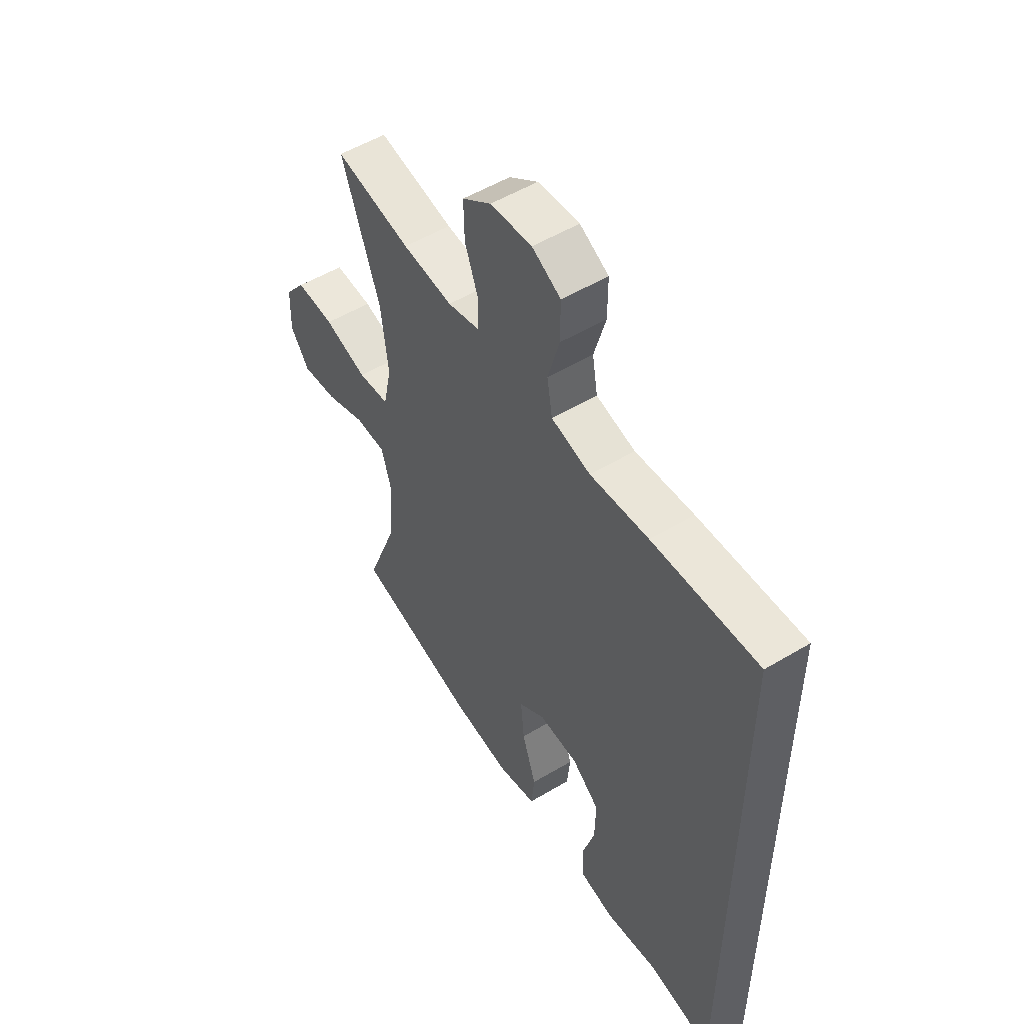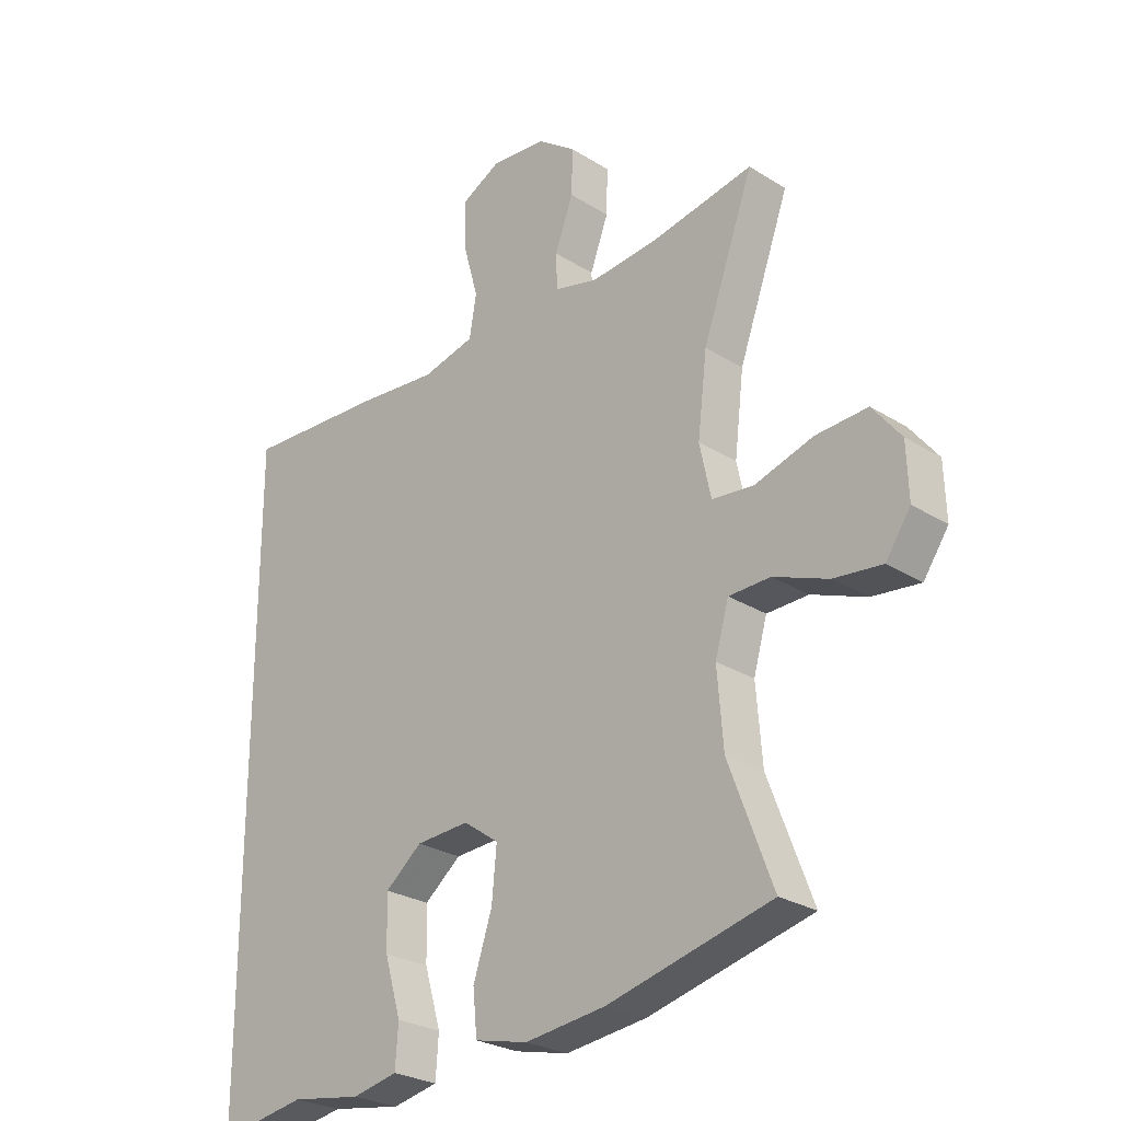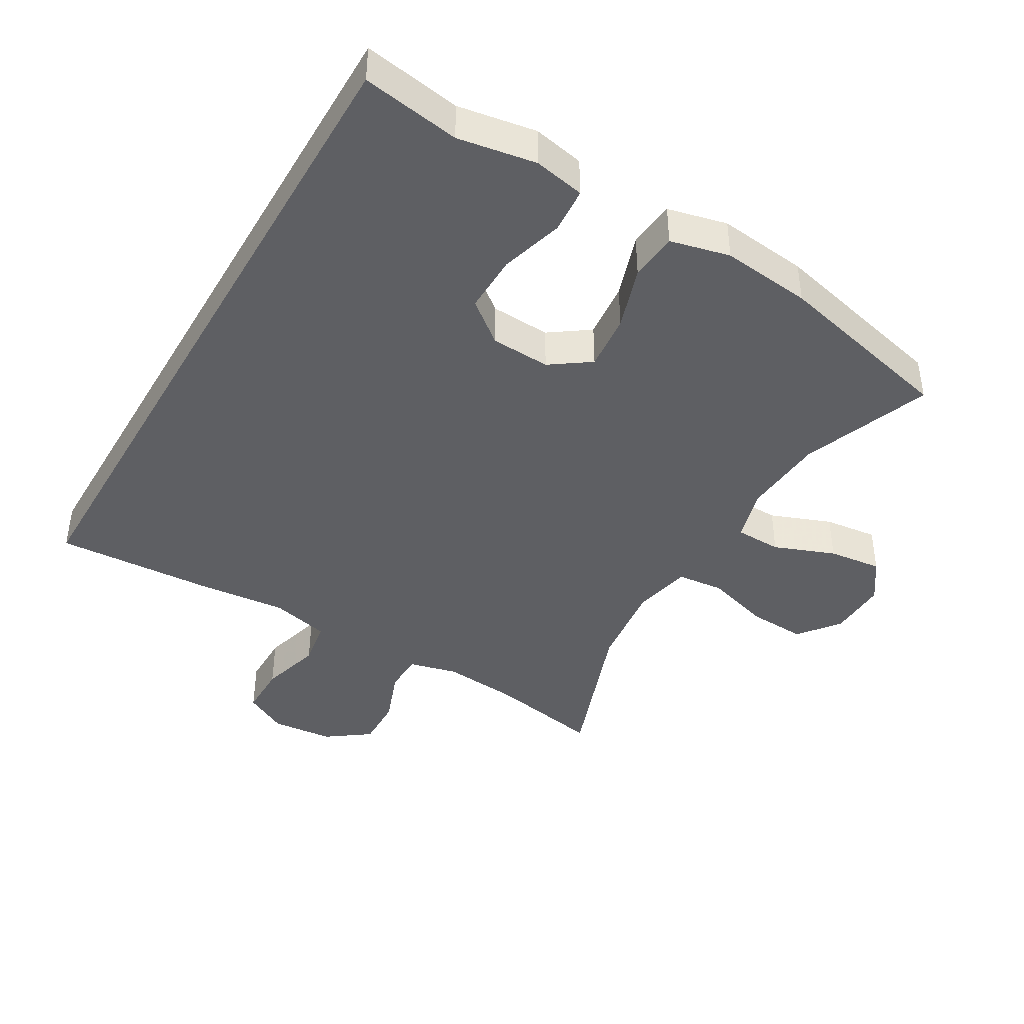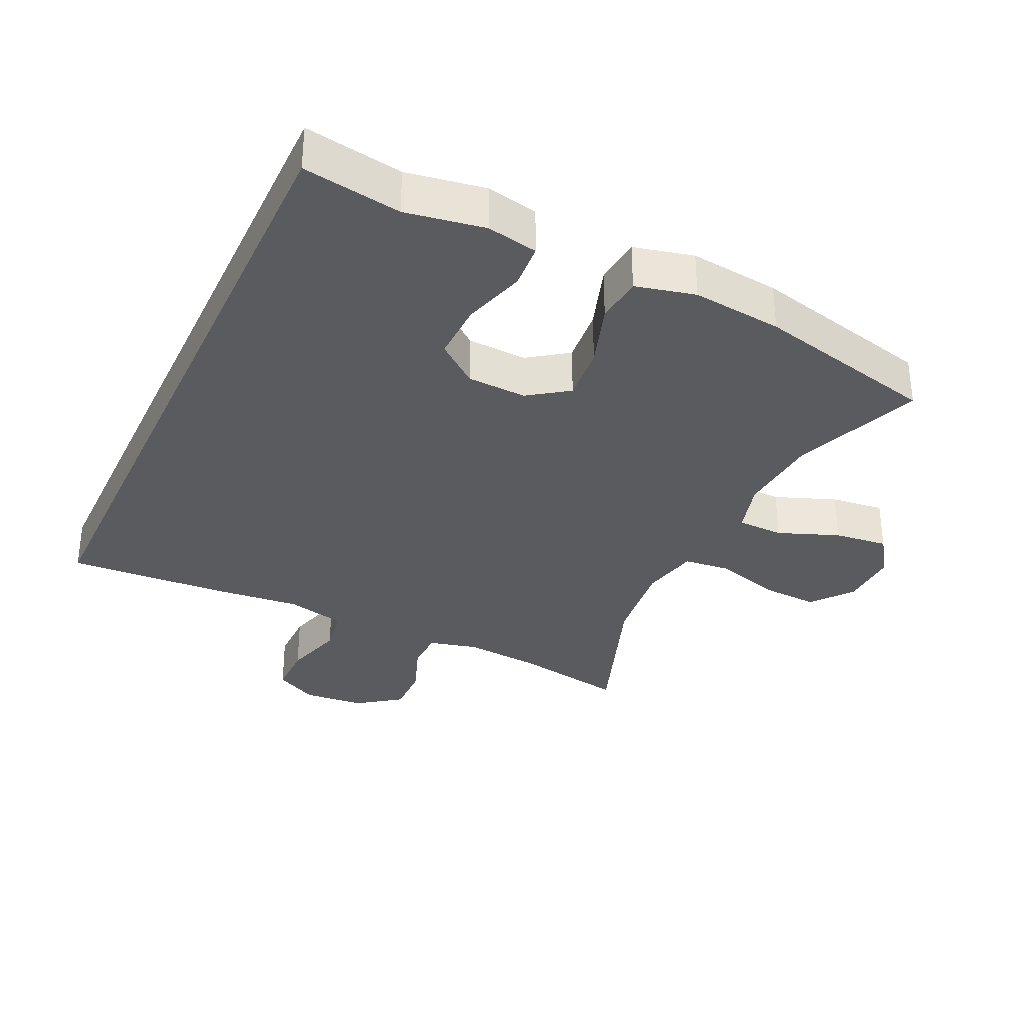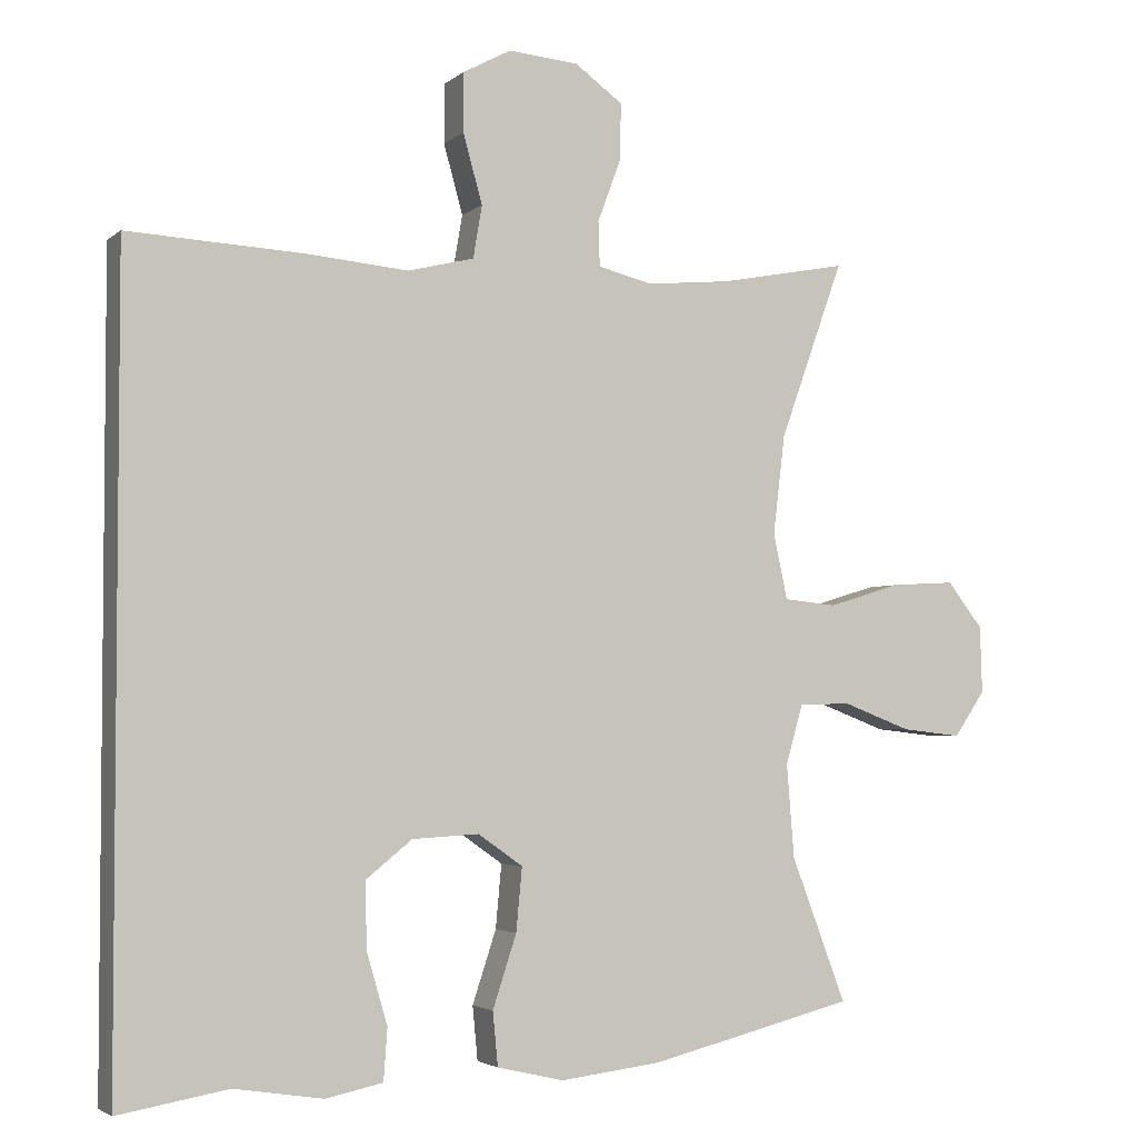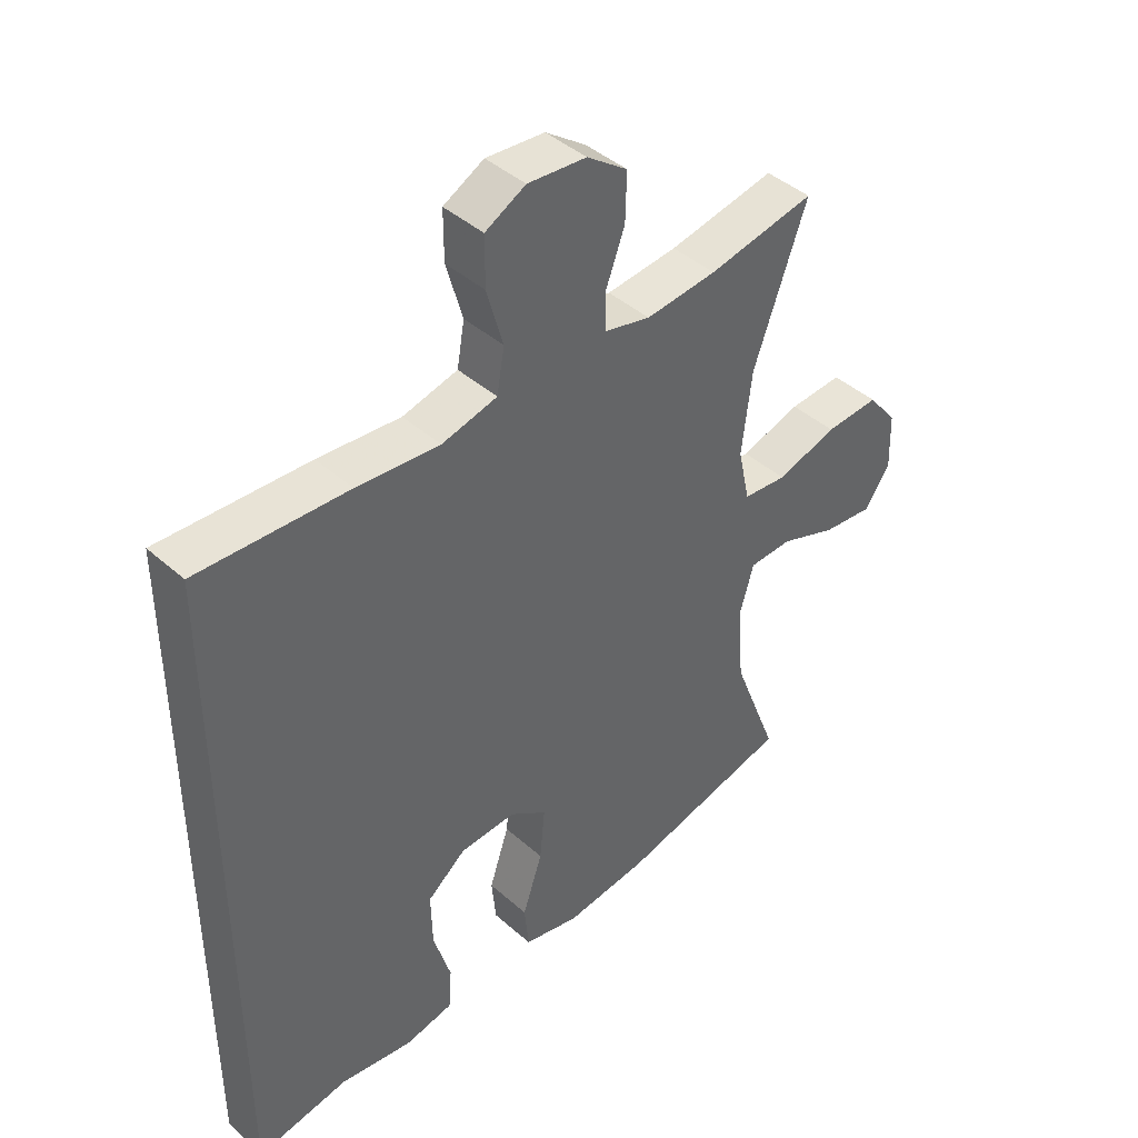
<metadata>
{"format":"obj","ext":"obj","renderer":"f3d","projection":"perspective","resolution":1024,"background":"white","views":[{"elev":53.1,"azim":57.3,"up":"+Z"},{"elev":-26.5,"azim":-134.4,"up":"+Z"},{"elev":-42.0,"azim":149.9,"up":"+Y"},{"elev":-32.9,"azim":155.0,"up":"+Y"},{"elev":-3.4,"azim":156.4,"up":"+Z"},{"elev":42.7,"azim":136.4,"up":"+Z"}]}
</metadata>
<code>
v -0.5 0.07 0.5
v -0.328 0.07 0.467
v -0.214 0.07 0.456
v -0.141 0.07 0.474
v -0.139 0.07 0.534
v -0.17 0.07 0.617
v -0.172 0.07 0.694
v -0.107 0.07 0.741
v -0.013 0.07 0.749
v 0.052 0.07 0.714
v 0.052 0.07 0.635
v 0.026 0.07 0.542
v 0.038 0.07 0.472
v 0.127 0.07 0.45
v 0.26 0.07 0.462
v 0.5 0.07 0.474
v 0.5 0.07 -0.596
v 0.352 0.07 -0.571
v 0.233 0.07 -0.59
v 0.156 0.07 -0.574
v 0.151 0.07 -0.505
v 0.179 0.07 -0.41
v 0.181 0.07 -0.322
v 0.119 0.07 -0.272
v 0.029 0.07 -0.267
v -0.031 0.07 -0.309
v -0.023 0.07 -0.394
v 0.009 0.07 -0.491
v 0.002 0.07 -0.563
v -0.088 0.07 -0.584
v -0.224 0.07 -0.568
v -0.5 0.07 -0.5
v -0.426 0.07 -0.306
v -0.416 0.07 -0.181
v -0.439 0.07 -0.101
v -0.509 0.07 -0.099
v -0.601 0.07 -0.134
v -0.682 0.07 -0.143
v -0.724 0.07 -0.082
v -0.721 0.07 0.008
v -0.673 0.07 0.069
v -0.586 0.07 0.064
v -0.488 0.07 0.034
v -0.417 0.07 0.041
v -0.398 0.07 0.129
v -0.414 0.07 0.262
v -0.5 0 0.5
v -0.328 0 0.467
v -0.214 0 0.456
v -0.141 0 0.474
v -0.139 0 0.534
v -0.17 0 0.617
v -0.172 0 0.694
v -0.107 0 0.741
v -0.013 0 0.749
v 0.052 0 0.714
v 0.052 0 0.635
v 0.026 0 0.542
v 0.038 0 0.472
v 0.127 0 0.45
v 0.26 0 0.462
v 0.5 0 0.474
v 0.5 0 -0.596
v 0.352 0 -0.571
v 0.233 0 -0.59
v 0.156 0 -0.574
v 0.151 0 -0.505
v 0.179 0 -0.41
v 0.181 0 -0.322
v 0.119 0 -0.272
v 0.029 0 -0.267
v -0.031 0 -0.309
v -0.023 0 -0.394
v 0.009 0 -0.491
v 0.002 0 -0.563
v -0.088 0 -0.584
v -0.224 0 -0.568
v -0.5 0 -0.5
v -0.426 0 -0.306
v -0.416 0 -0.181
v -0.439 0 -0.101
v -0.509 0 -0.099
v -0.601 0 -0.134
v -0.682 0 -0.143
v -0.724 0 -0.082
v -0.721 0 0.008
v -0.673 0 0.069
v -0.586 0 0.064
v -0.488 0 0.034
v -0.417 0 0.041
v -0.398 0 0.129
v -0.414 0 0.262
f 40 41 42 43
f 40 43 44
f 39 40 44
f 36 37 38 39
f 35 36 39 44
f 34 35 44 45
f 30 31 32 33
f 30 33 34
f 27 28 29 30
f 26 27 30 34
f 25 26 34 45
f 19 20 21 22
f 18 19 22 23
f 17 18 23
f 14 15 16 17
f 13 14 17 23
f 9 10 11 12
f 9 12 13
f 5 6 7 8
f 4 5 8 9
f 46 1 2
f 46 2 3
f 24 25 45 46
f 24 46 3 4
f 13 23 24
f 4 9 13 24
f 89 88 87 86
f 90 89 86
f 90 86 85
f 85 84 83 82
f 90 85 82 81
f 91 90 81 80
f 79 78 77 76
f 80 79 76
f 76 75 74 73
f 80 76 73 72
f 91 80 72 71
f 68 67 66 65
f 69 68 65 64
f 69 64 63
f 63 62 61 60
f 69 63 60 59
f 58 57 56 55
f 59 58 55
f 54 53 52 51
f 55 54 51 50
f 48 47 92
f 49 48 92
f 92 91 71 70
f 50 49 92 70
f 70 69 59
f 70 59 55 50
f 1 47 48 2
f 2 48 49 3
f 3 49 50 4
f 4 50 51 5
f 5 51 52 6
f 6 52 53 7
f 7 53 54 8
f 8 54 55 9
f 9 55 56 10
f 10 56 57 11
f 11 57 58 12
f 12 58 59 13
f 13 59 60 14
f 14 60 61 15
f 15 61 62 16
f 16 62 63 17
f 17 63 64 18
f 18 64 65 19
f 19 65 66 20
f 20 66 67 21
f 21 67 68 22
f 22 68 69 23
f 23 69 70 24
f 24 70 71 25
f 25 71 72 26
f 26 72 73 27
f 27 73 74 28
f 28 74 75 29
f 29 75 76 30
f 30 76 77 31
f 31 77 78 32
f 32 78 79 33
f 33 79 80 34
f 34 80 81 35
f 35 81 82 36
f 36 82 83 37
f 37 83 84 38
f 38 84 85 39
f 39 85 86 40
f 40 86 87 41
f 41 87 88 42
f 42 88 89 43
f 43 89 90 44
f 44 90 91 45
f 45 91 92 46
f 46 92 47 1

</code>
